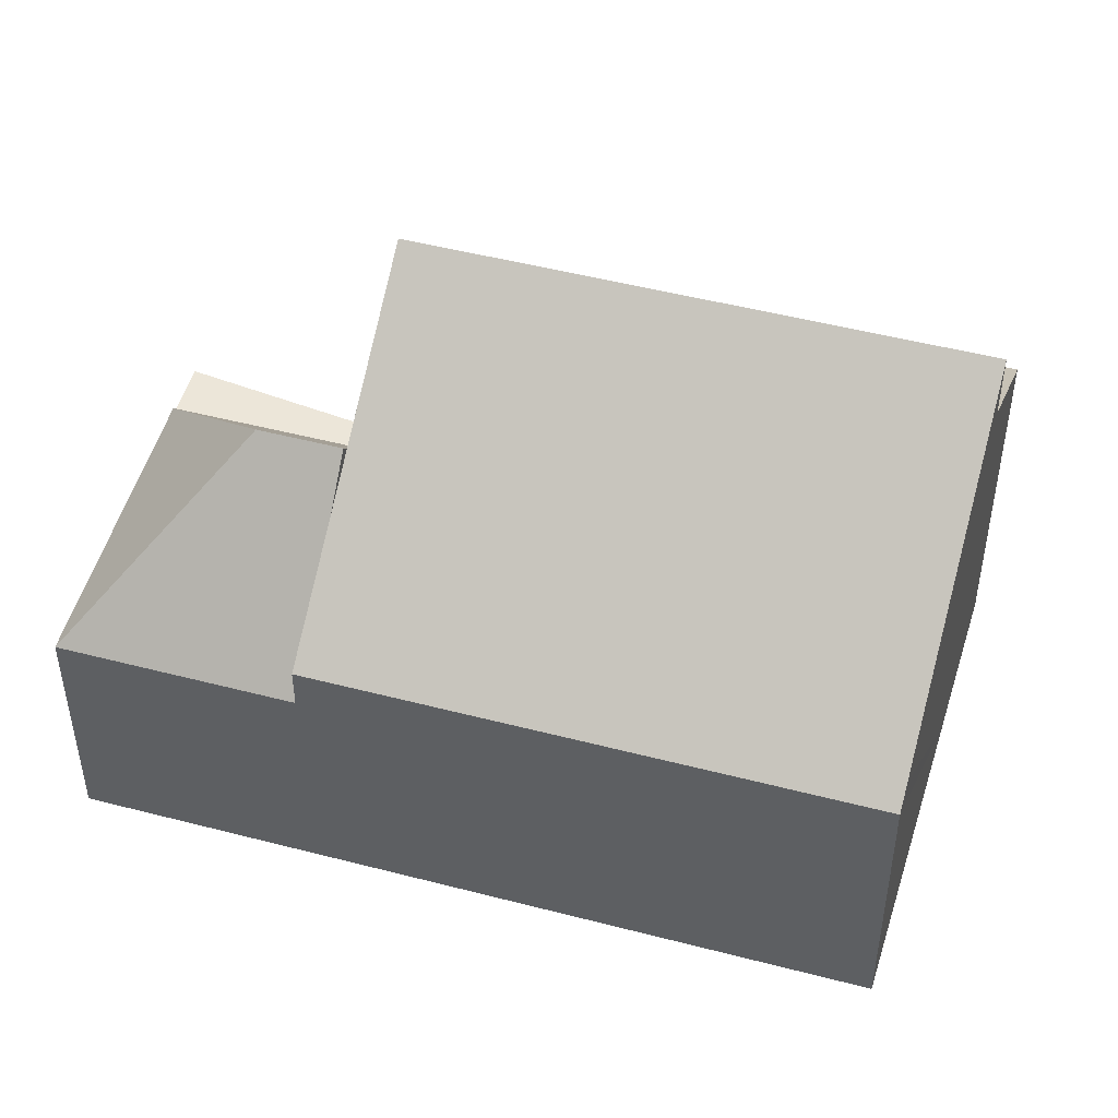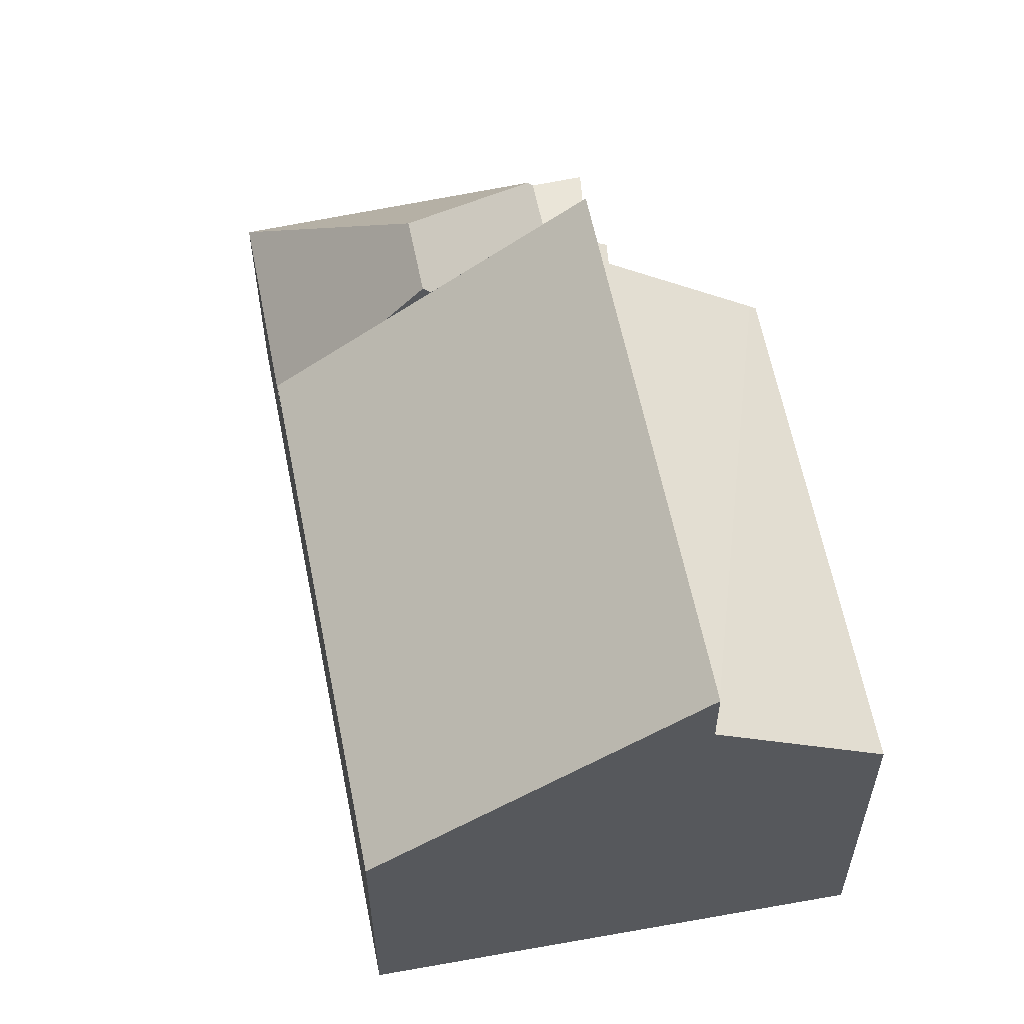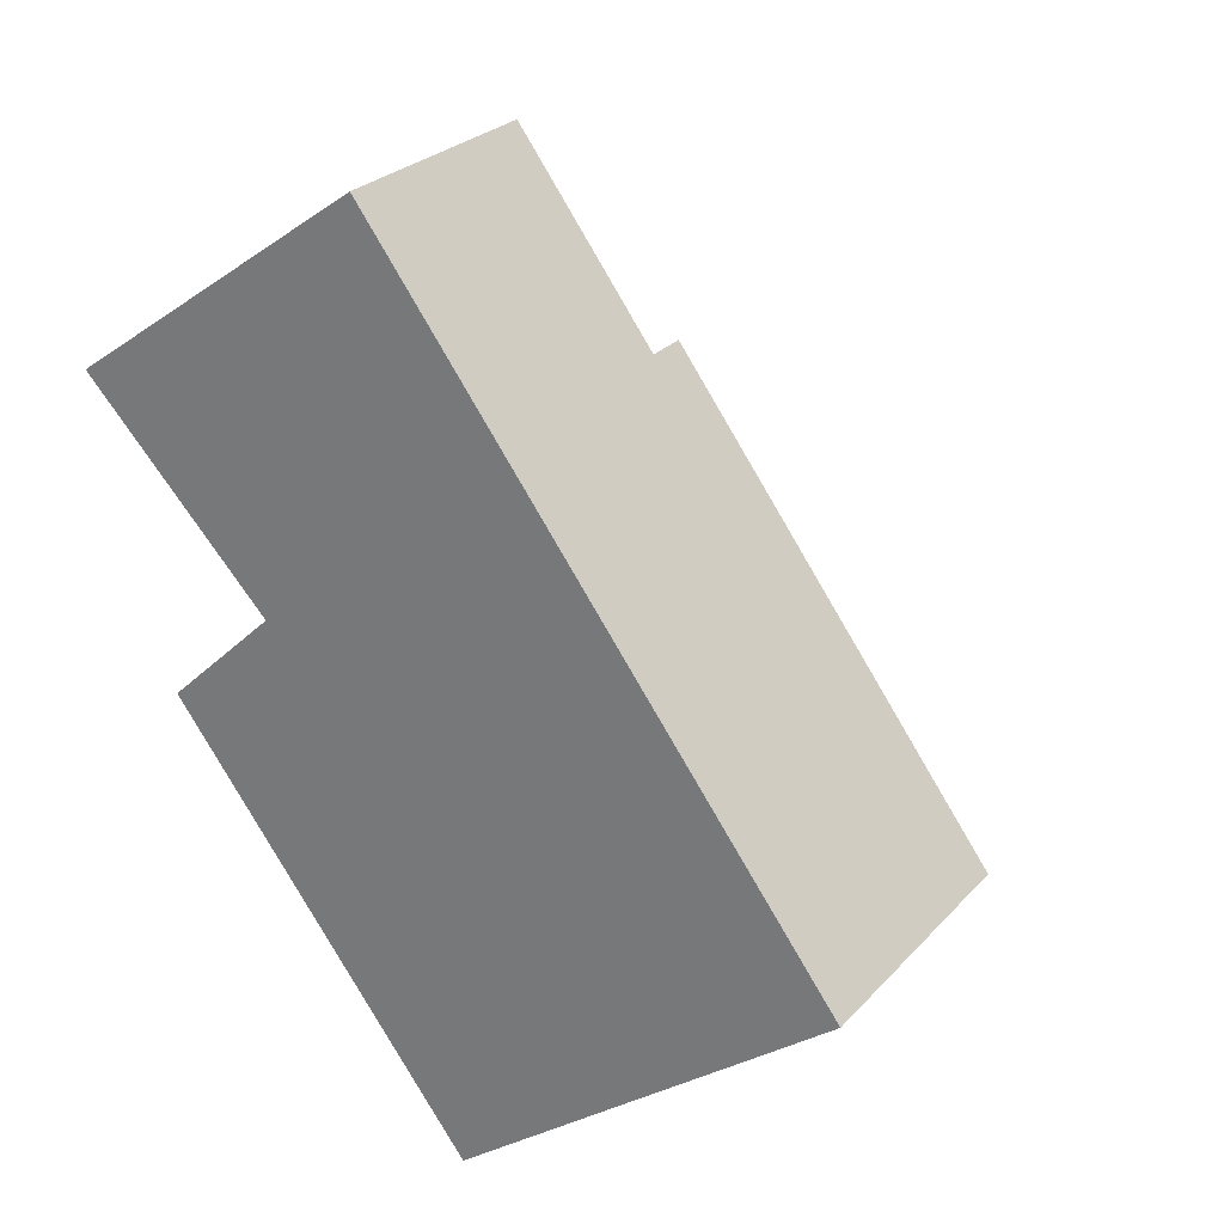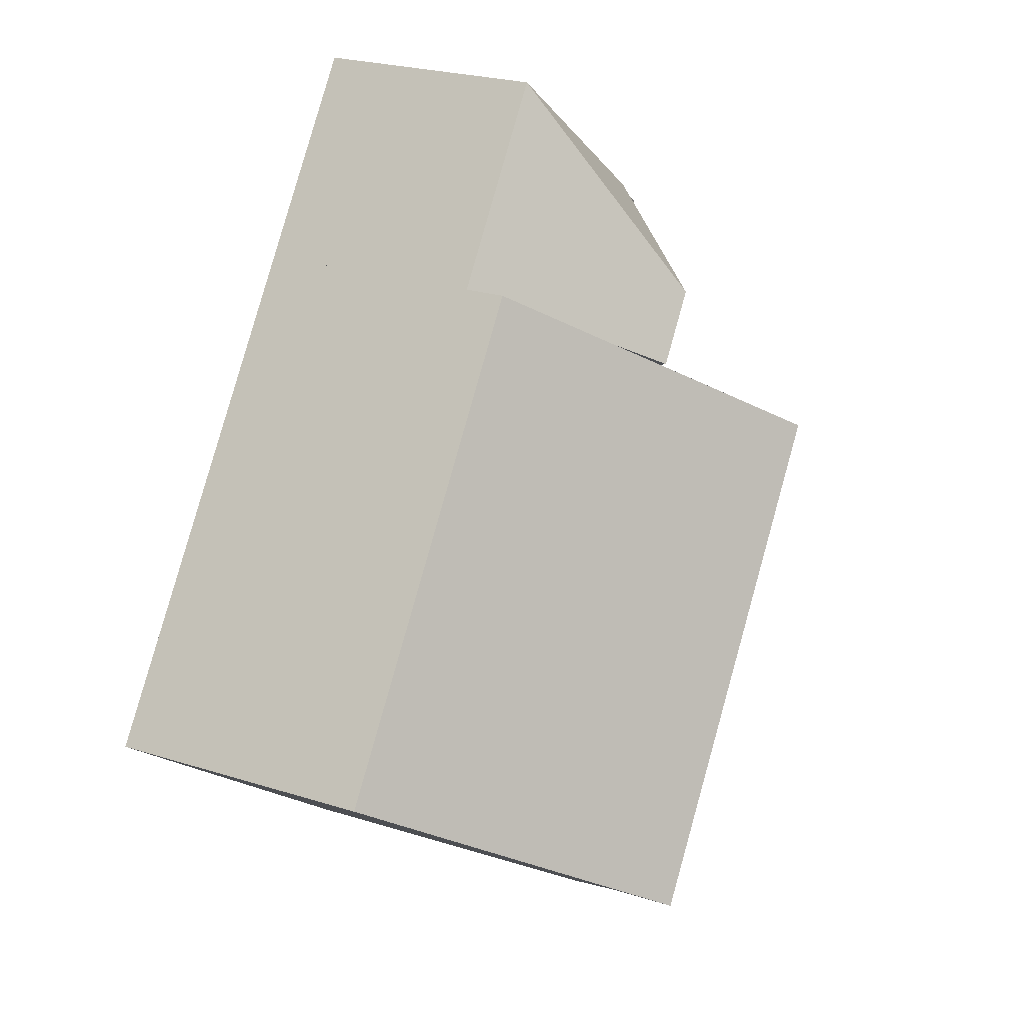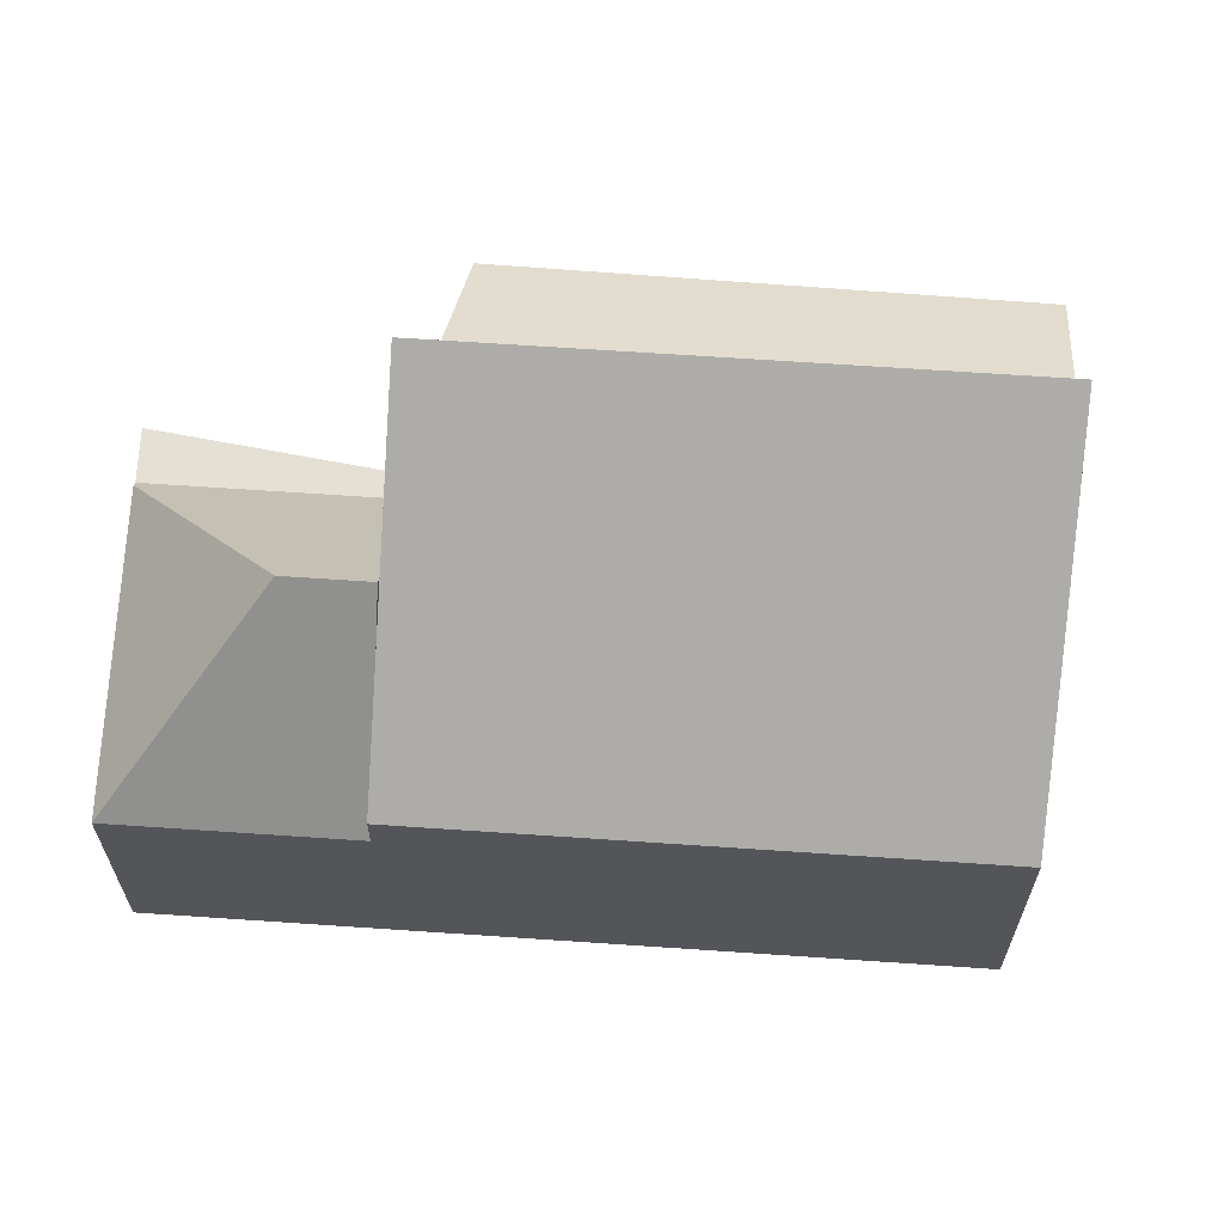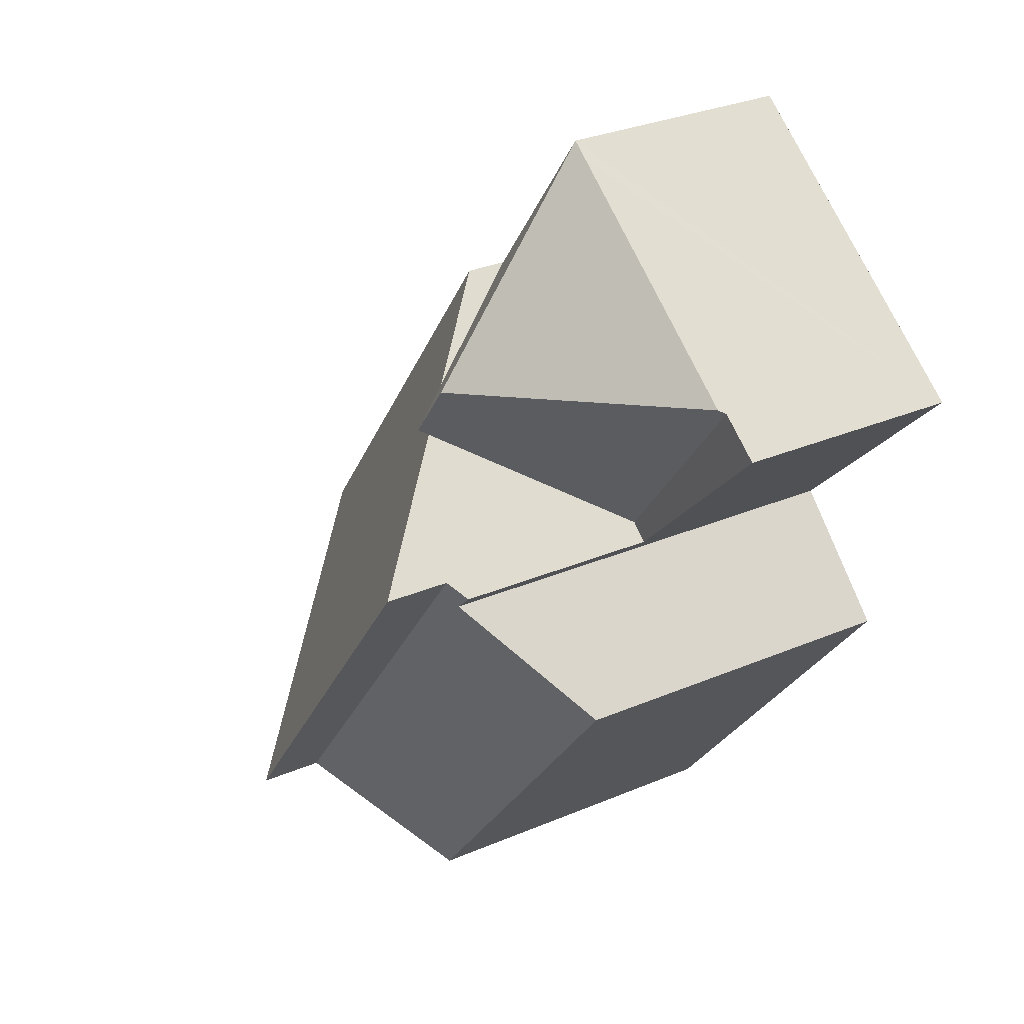
<metadata>
{"format":"obj","ext":"obj","renderer":"f3d","projection":"perspective","resolution":1024,"background":"white","views":[{"elev":49.2,"azim":69.4,"up":"+Y"},{"elev":59.6,"azim":132.0,"up":"+Y"},{"elev":26.7,"azim":32.5,"up":"+Z"},{"elev":25.2,"azim":116.8,"up":"+Z"},{"elev":66.0,"azim":57.2,"up":"+Y"},{"elev":31.3,"azim":-121.0,"up":"+Z"}]}
</metadata>
<code>
v  7.533 4.002 0.503
v  4.589 6.97 4.268e-16
v  5.167 4.002 3.674
v  5.973 6.2 -0.7
v  5.426 6.97 -1.121
v  4.851 4.002 3.45
v  0.829 4.002 0.59
v  5.321 6.822 -1.202
v  3.239 3.891 -2.807
v  0.748 3.891 0.532
v  2.928 3.891 -3.047
v  0 3.891 2.383e-16
v  0 0 0
v  5.167 -2.25e-16 3.674
v  0.748 -3.258e-17 0.532
v  0.829 -3.613e-17 0.59
v  4.851 -2.113e-16 3.45
v  7.533 -3.08e-17 0.503
v  5.973 4.286e-17 -0.7
v  2.928 1.866e-16 -3.047
v  5.321 7.36e-17 -1.202
v  5.426 6.864e-17 -1.121
v  3.239 1.719e-16 -2.807
v  3.239 8.806 -2.807
v  12.8 5.007 -7.205
v  8.814 8.806 -10.28
v  13.11 4.712 -6.966
v  7.533 4.712 0.503
v  5.426 6.721 -1.121
v  13.11 4.265e-16 -6.966
v  8.814 6.292e-16 -10.28
v  12.8 4.412e-16 -7.205
v  3.239 7.679 -2.807
v  3.213 7.469 -3.343
v  2.928 7.437 -3.047
v  8.814 7.679 -10.28
v  1.391 5.938 -5.064
v  8.788 7.659 -10.3
v  1.314 5.871 -5.136
v  6.571 5.871 -12.01
v  3.213 2.047e-16 -3.343
v  1.314 3.145e-16 -5.136
v  1.391 3.101e-16 -5.064
v  6.571 7.351e-16 -12.01
v  8.788 6.304e-16 -10.3
g defaultobject
f 1 2 3
f 2 1 4
f 2 4 5
f 2 6 3
f 6 2 7
f 8 2 5
f 2 8 9
f 2 9 7
f 7 9 10
f 11 10 9
f 10 11 12
f 13 10 12
f 10 13 6
f 6 13 3
f 3 13 14
f 14 13 15
f 14 15 16
f 14 16 17
f 6 7 10
f 14 1 3
f 1 14 18
f 4 8 5
f 8 4 9
f 9 4 1
f 9 1 18
f 9 18 11
f 11 18 19
f 11 19 20
f 20 19 21
f 21 19 22
f 20 21 23
f 20 12 11
f 12 20 13
f 17 18 14
f 18 17 16
f 18 16 19
f 19 16 22
f 22 16 15
f 22 15 13
f 22 13 21
f 21 13 23
f 23 13 20
f 24 25 26
f 25 24 27
f 27 24 4
f 27 4 28
f 4 24 8
f 4 8 29
f 23 8 24
f 8 23 29
f 29 23 4
f 4 23 28
f 28 23 19
f 28 19 18
f 19 23 21
f 19 21 22
f 18 27 28
f 27 18 30
f 25 31 26
f 31 25 27
f 31 27 30
f 31 30 32
f 31 24 26
f 24 31 23
f 19 30 18
f 30 19 22
f 30 22 21
f 30 21 23
f 30 23 31
f 30 31 32
f 33 34 35
f 34 33 36
f 34 36 37
f 37 36 38
f 39 38 40
f 38 39 37
f 37 41 34
f 41 37 39
f 41 39 42
f 41 42 43
f 35 23 33
f 23 35 20
f 41 35 34
f 35 41 20
f 44 39 40
f 39 44 42
f 23 36 33
f 36 23 31
f 31 38 36
f 38 31 40
f 40 31 44
f 44 31 45
f 23 41 31
f 41 23 20
f 31 41 43
f 31 43 42
f 31 42 45
f 45 42 44

</code>
